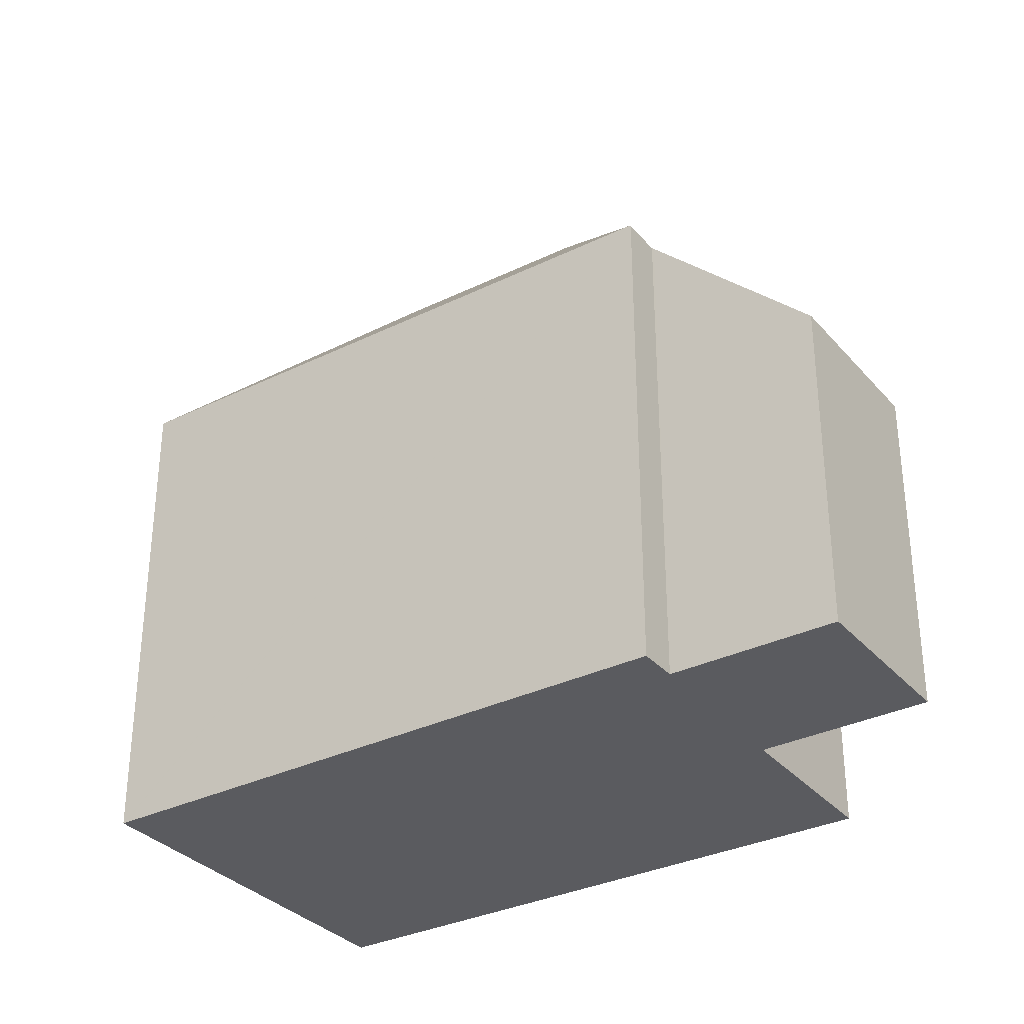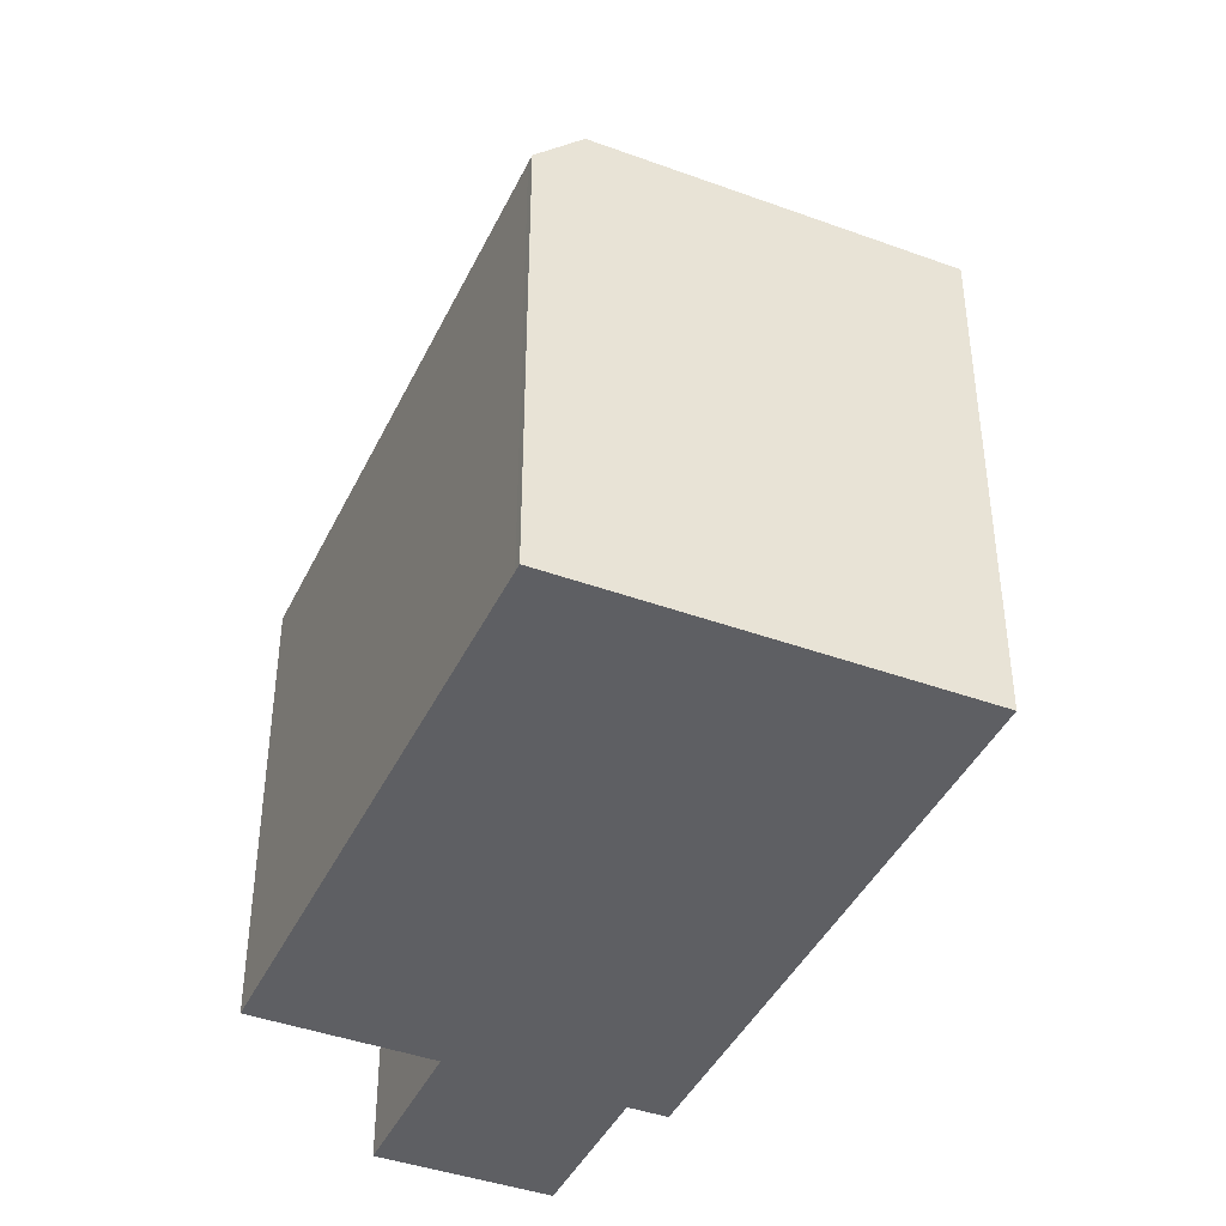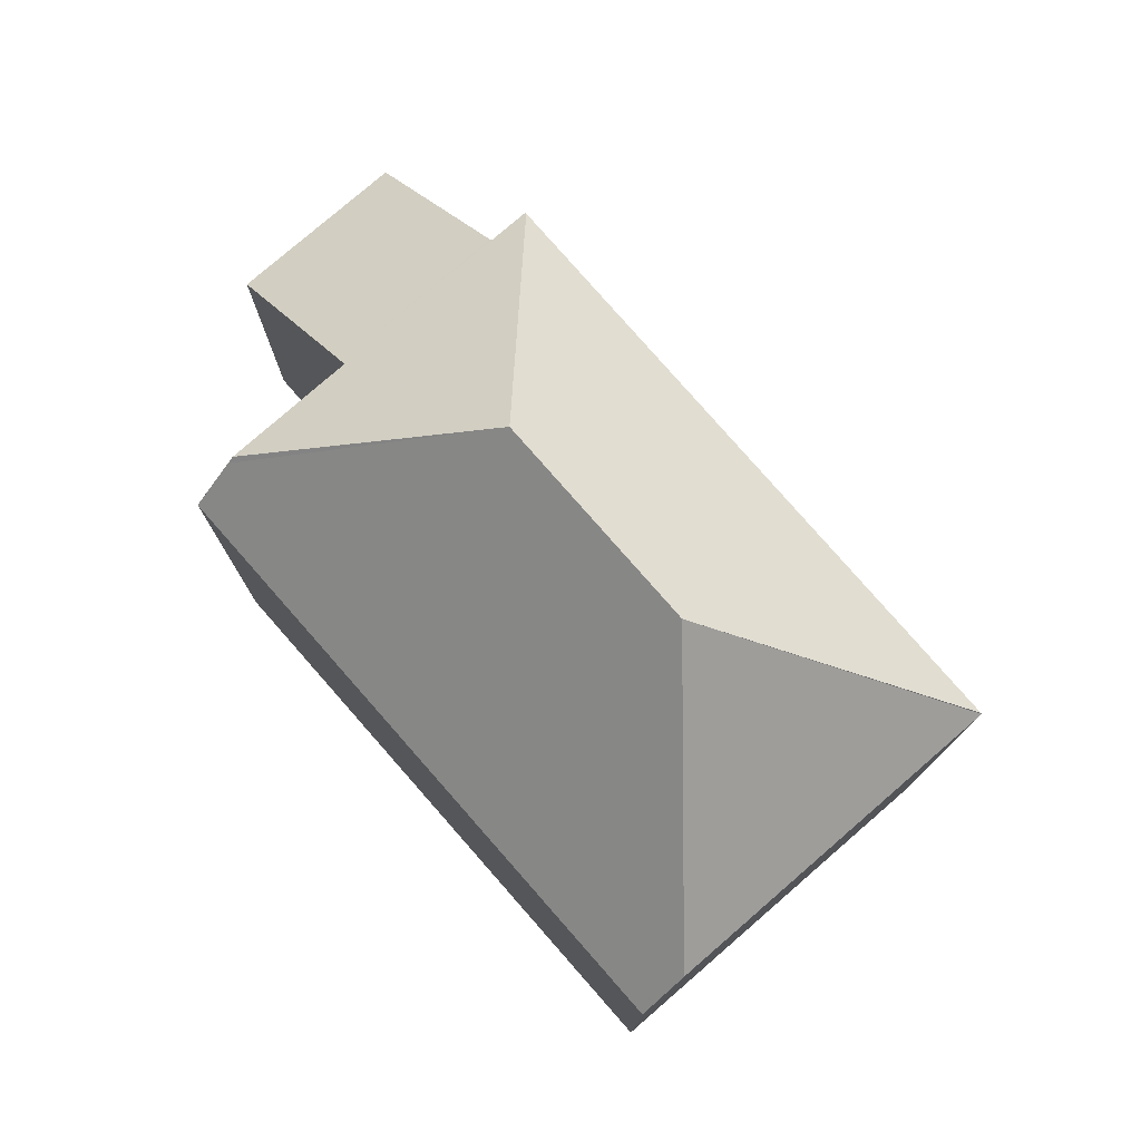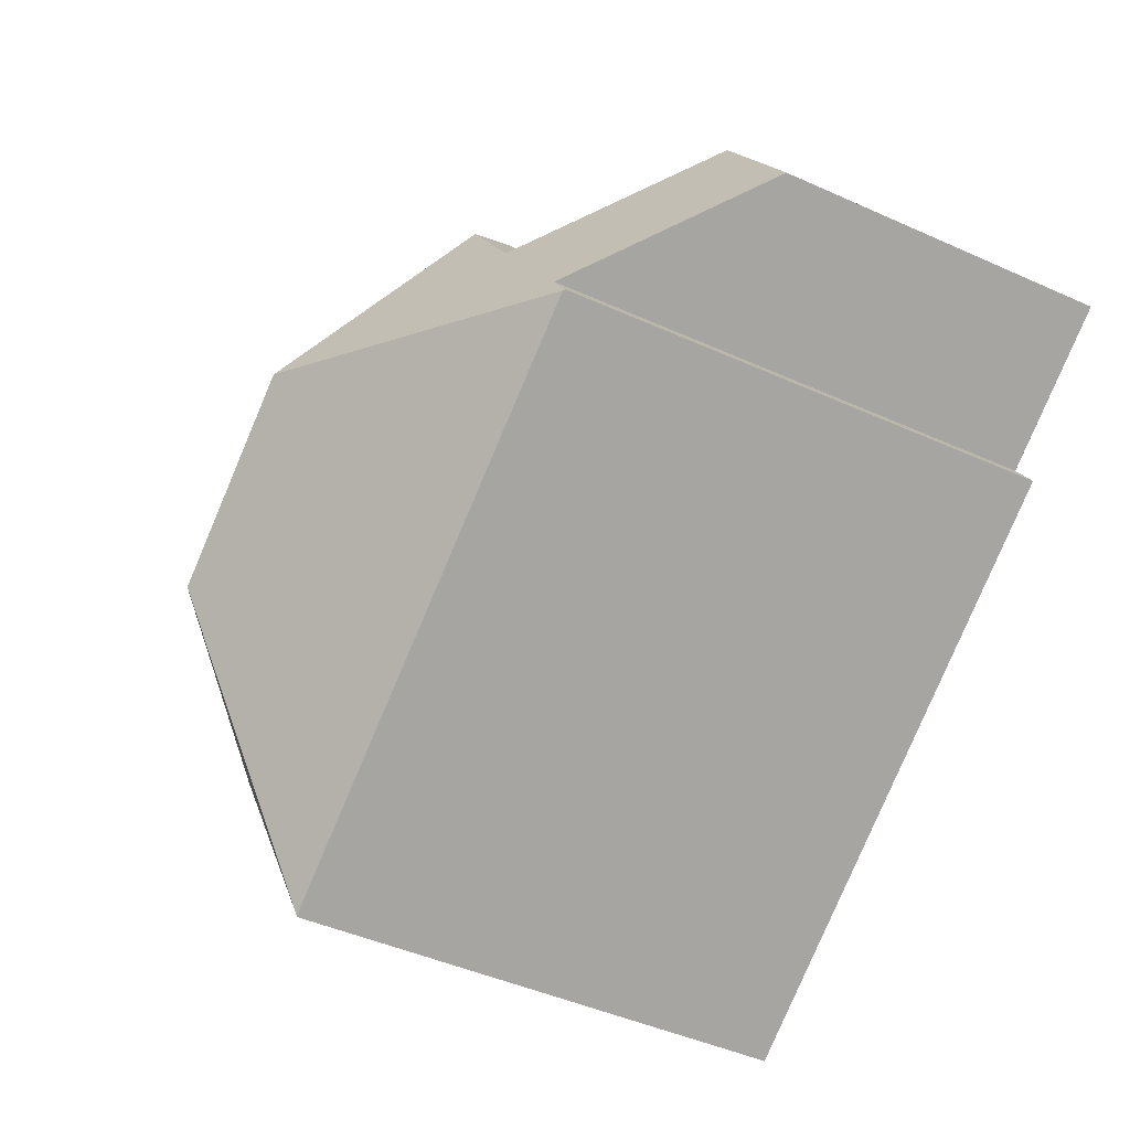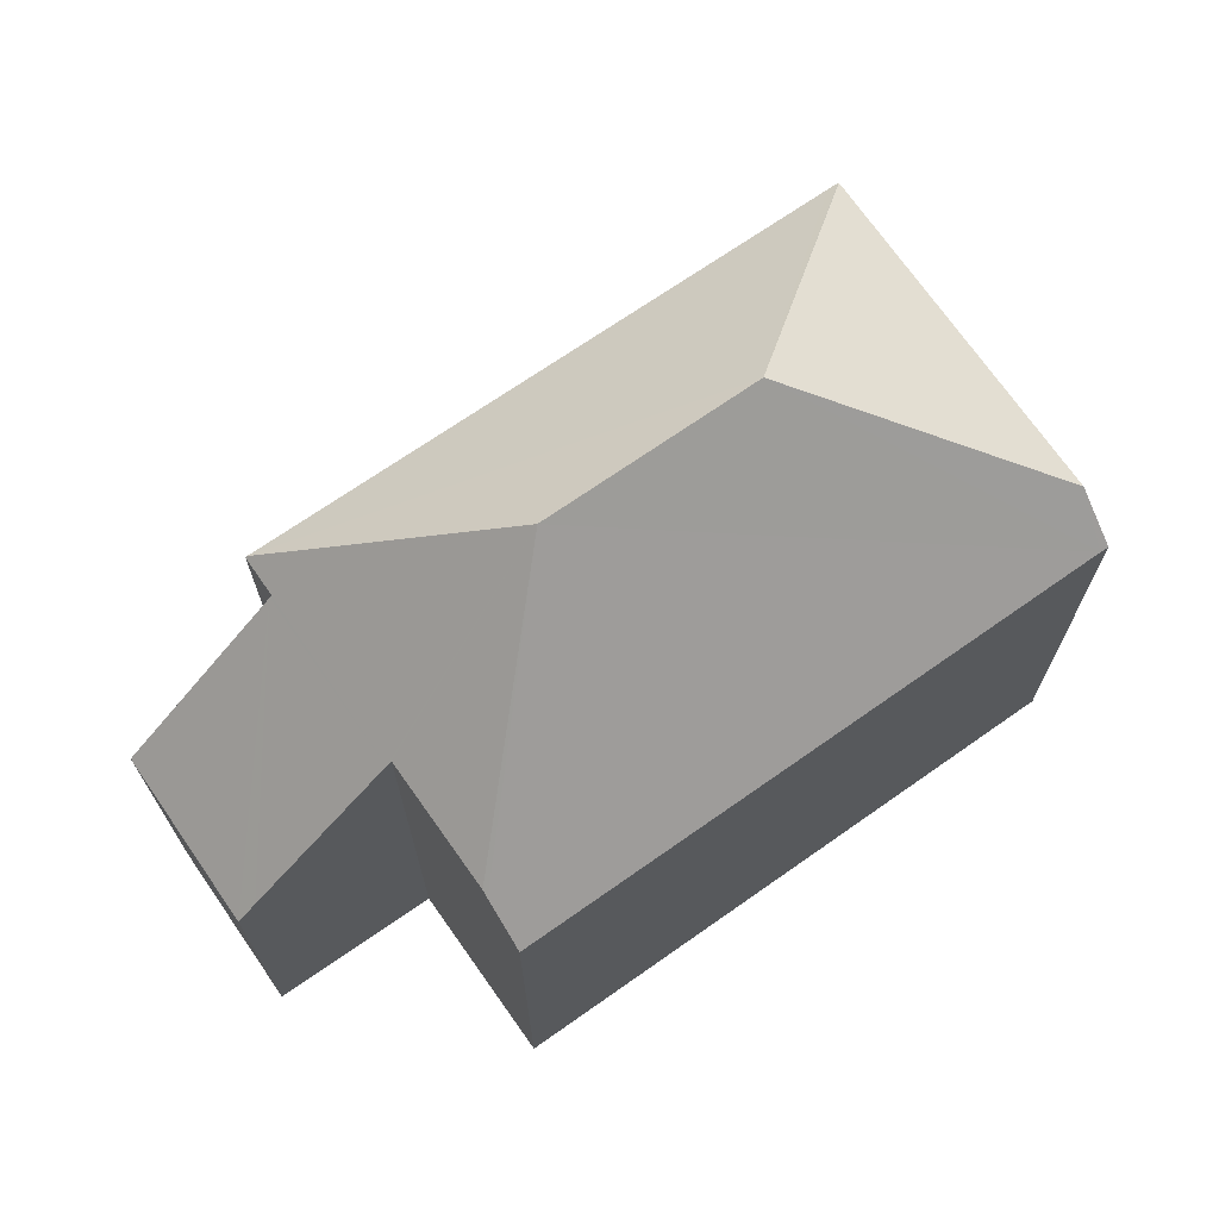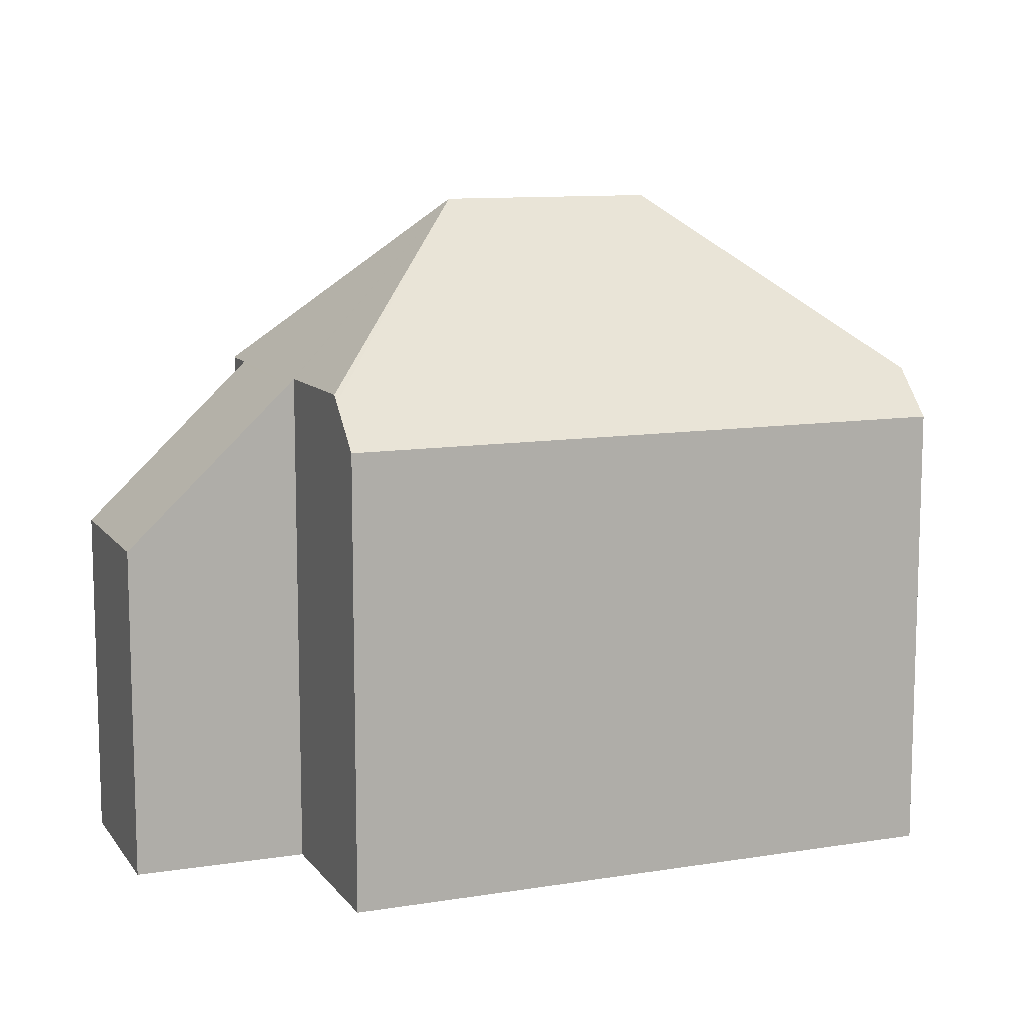
<metadata>
{"format":"obj","ext":"obj","renderer":"f3d","projection":"perspective","resolution":1024,"background":"white","views":[{"elev":-32.8,"azim":-114.5,"up":"+Y"},{"elev":-41.8,"azim":97.7,"up":"+Y"},{"elev":77.8,"azim":80.5,"up":"+Y"},{"elev":-45.6,"azim":-117.4,"up":"+Z"},{"elev":70.9,"azim":-3.3,"up":"+Y"},{"elev":10.8,"azim":10.0,"up":"+Y"}]}
</metadata>
<code>
v  15.36 18.44 -5.146
v  18.01 13.63 -12.32
v  17.99 13.66 -12.31
v  23.07 13.64 -4.039
v  17.72 13.66 -12.15
v  3.436 13.65 -3.424
v  10.25 18.45 -2
v  2.565 9.189 4.2
v  3.935 13.55 -2.403
v  0 9.189 5.627e-16
v  3.03 9.704 3.916
v  6.507 13.55 1.808
v  3.988 13.61 -2.435
v  3.398 13.61 -3.401
v  6.636 13.69 1.73
v  8.574 13.73 4.837
v  8.671 13.54 4.993
v  9.169 12.64 5.791
v  9.304 12.39 6.008
v  23.53 12.41 -2.824
v  23.11 13.56 -3.968
v  23.73 12.41 -2.947
v  6.636 -1.059e-16 1.73
v  6.507 -1.107e-16 1.808
v  2.565 -2.572e-16 4.2
v  3.03 -2.398e-16 3.916
v  9.304 -3.679e-16 6.008
v  23.53 1.729e-16 -2.824
v  23.73 1.805e-16 -2.947
v  8.671 -3.057e-16 4.993
v  8.574 -2.962e-16 4.837
v  9.169 -3.546e-16 5.791
v  3.398 2.083e-16 -3.401
v  3.988 1.491e-16 -2.435
v  0 0 0
v  18.01 7.546e-16 -12.32
v  23.11 2.43e-16 -3.968
v  23.07 2.473e-16 -4.039
v  17.99 7.538e-16 -12.31
v  17.72 7.439e-16 -12.15
v  3.436 2.097e-16 -3.424
v  3.935 1.471e-16 -2.403
g defaultobject
f 1 2 3
f 1 4 2
f 5 1 3
f 1 5 6
f 1 6 7
f 8 9 10
f 9 8 11
f 9 11 12
f 9 12 13
f 13 6 14
f 6 13 7
f 7 13 12
f 7 12 15
f 7 15 16
f 7 16 17
f 18 7 17
f 7 18 19
f 7 19 20
f 7 20 1
f 1 20 4
f 4 20 21
f 21 20 22
f 12 23 15
f 23 12 11
f 23 11 8
f 23 8 24
f 24 8 25
f 24 25 26
f 27 20 19
f 20 27 28
f 20 28 22
f 22 28 29
f 23 16 15
f 16 23 17
f 17 23 18
f 18 23 19
f 19 23 27
f 27 23 30
f 30 23 31
f 27 30 32
f 33 13 14
f 13 33 34
f 35 8 10
f 8 35 25
f 21 2 4
f 2 21 22
f 2 22 36
f 36 22 37
f 37 22 29
f 36 37 38
f 2 5 3
f 5 2 6
f 6 2 36
f 6 36 14
f 14 36 39
f 14 39 33
f 33 39 40
f 33 40 41
f 34 9 13
f 9 34 10
f 10 34 35
f 35 34 42
f 26 34 24
f 34 26 42
f 42 26 35
f 35 26 25
f 28 37 29
f 37 28 27
f 37 27 38
f 38 27 36
f 36 27 40
f 40 27 32
f 40 32 41
f 41 32 31
f 31 32 30
f 41 31 23
f 41 23 24
f 41 24 34
f 41 34 33

</code>
